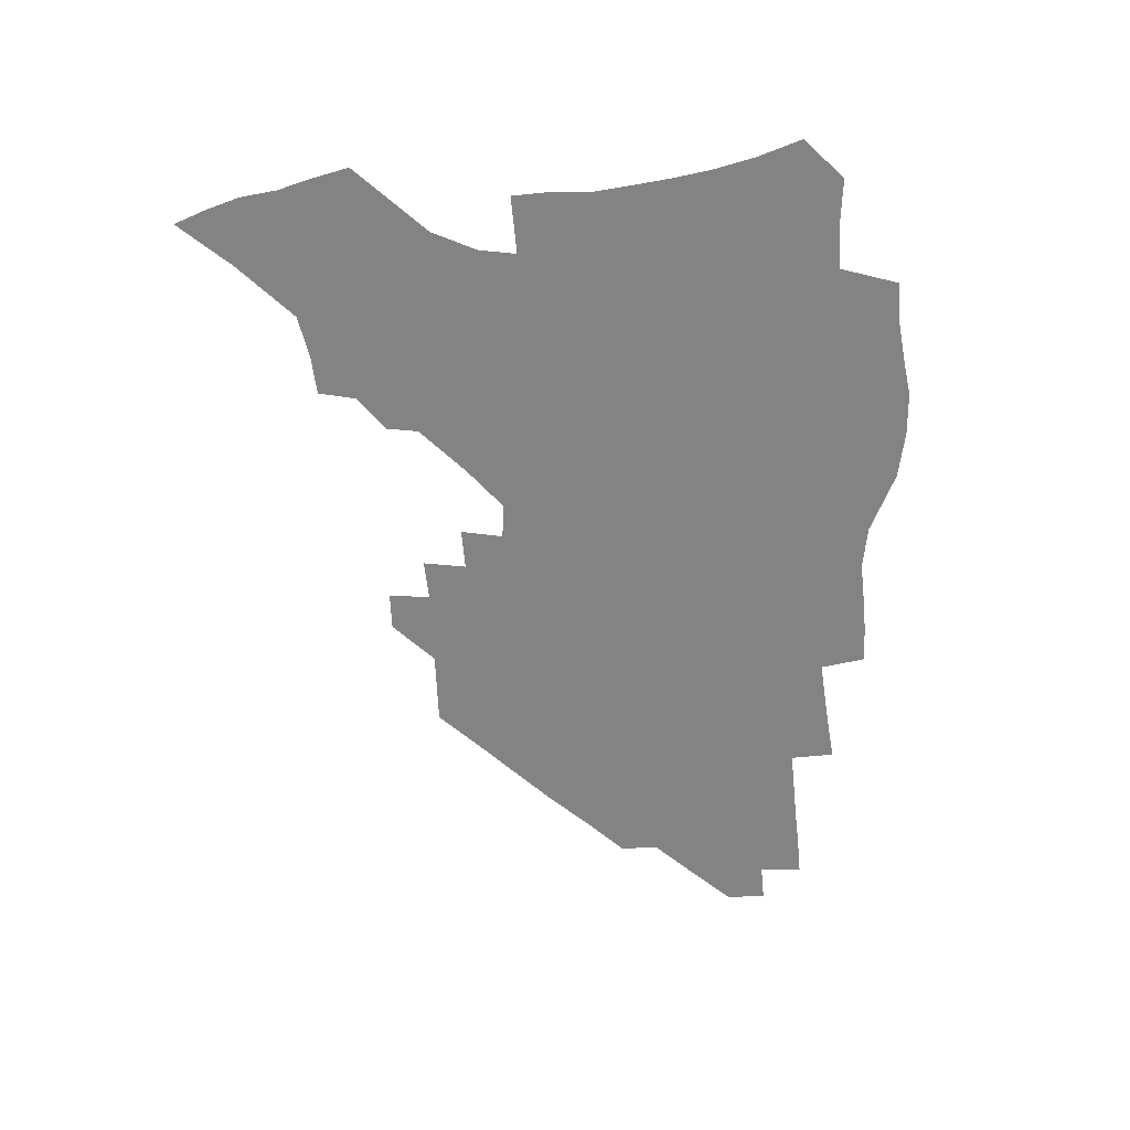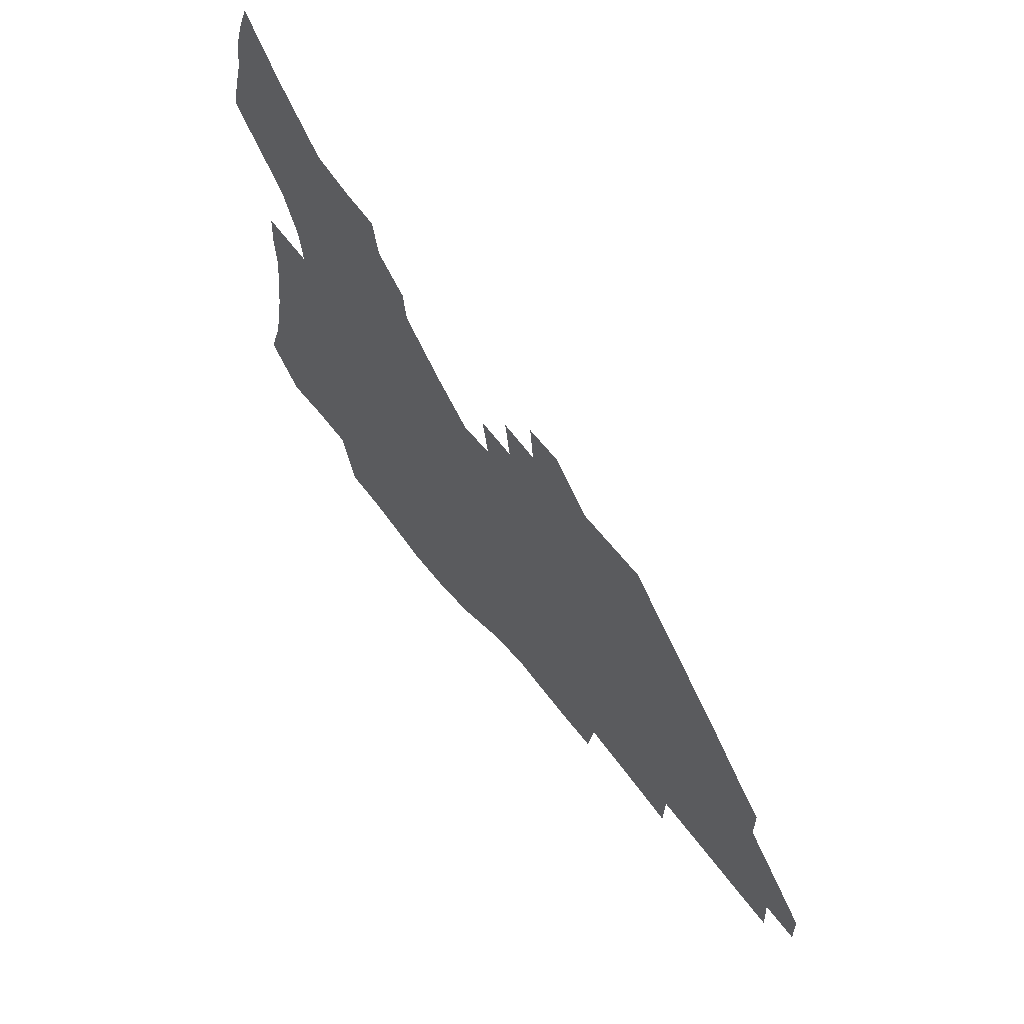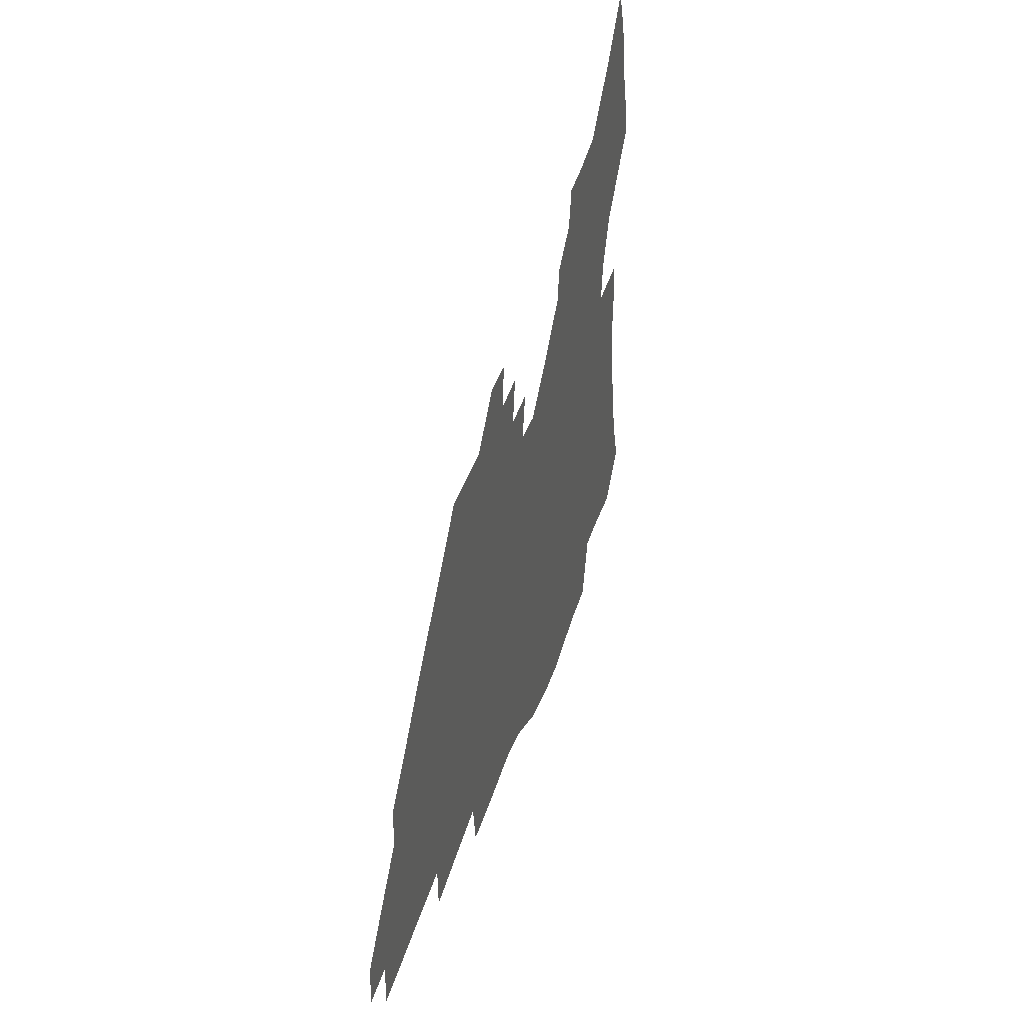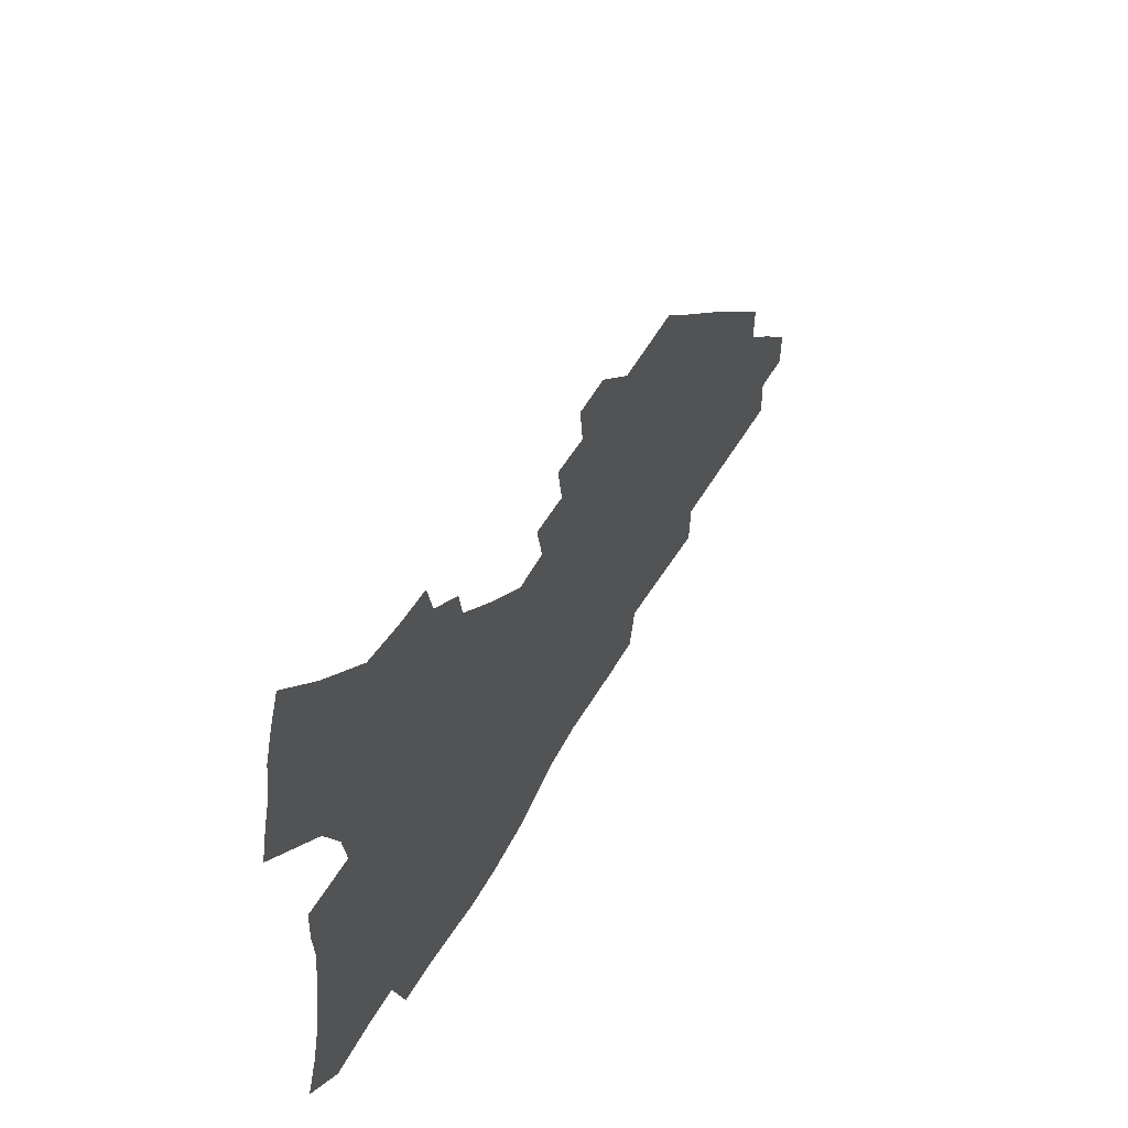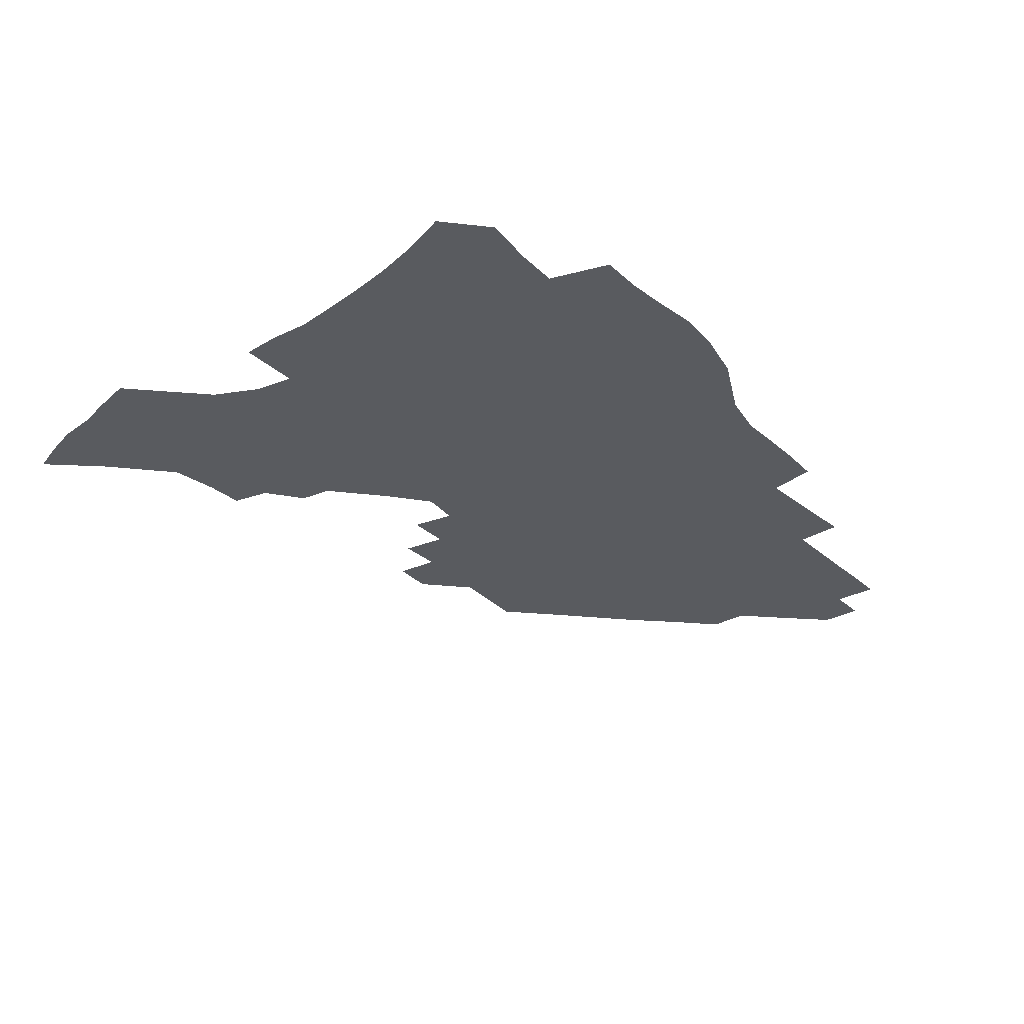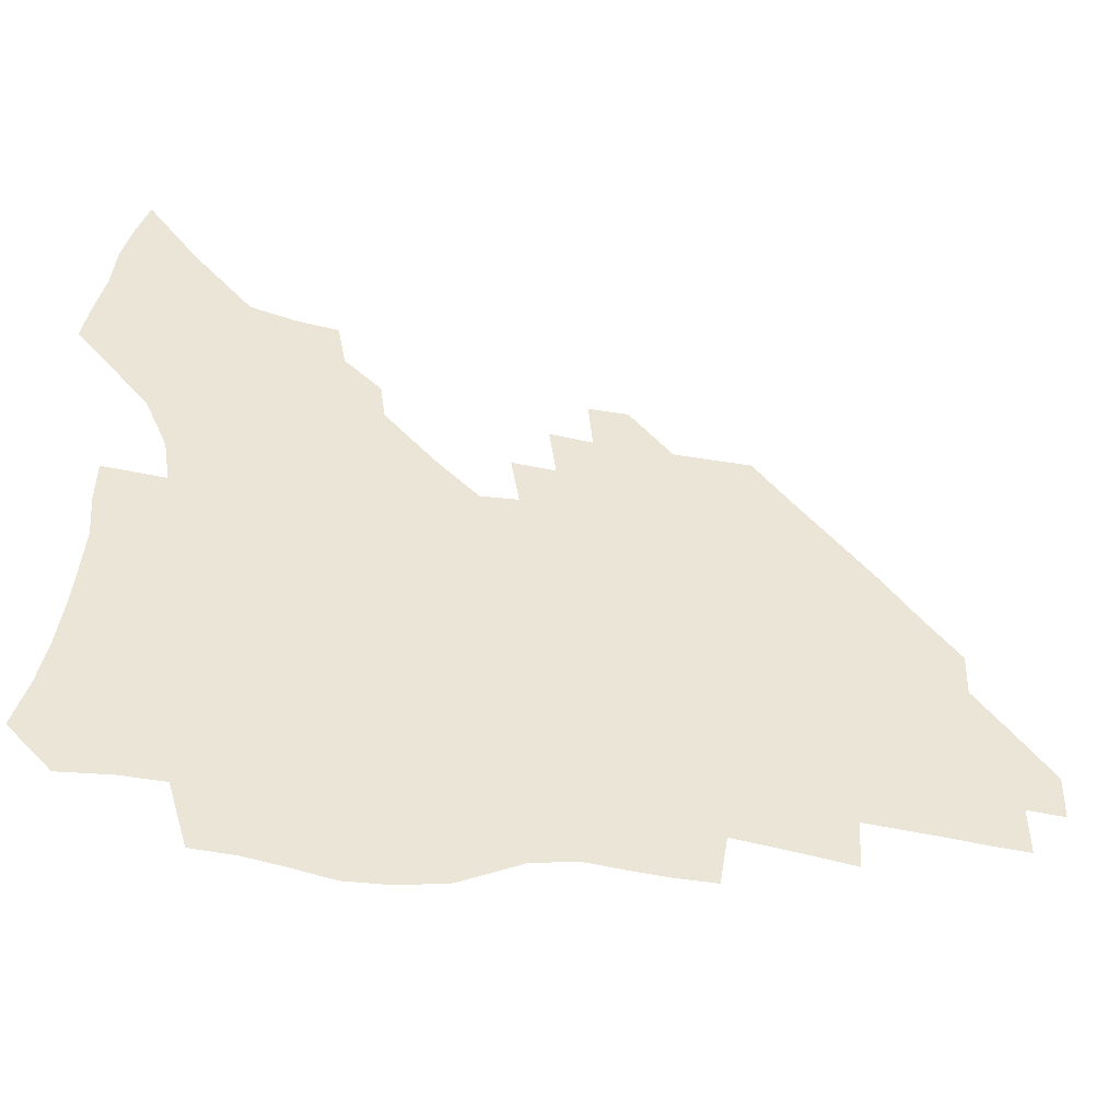
<metadata>
{"format":"obj","ext":"obj","renderer":"f3d","projection":"perspective","resolution":1024,"background":"white","views":[{"elev":-61.0,"azim":-86.9,"up":"+Z"},{"elev":60.9,"azim":52.8,"up":"+Y"},{"elev":38.3,"azim":105.9,"up":"+Y"},{"elev":56.1,"azim":-60.3,"up":"+Y"},{"elev":-32.4,"azim":-52.8,"up":"+Z"},{"elev":-39.6,"azim":-12.9,"up":"+Y"}]}
</metadata>
<code>
v 253.9 193.1 0
v 259.7 210.3 0
v 263.5 226.2 0
v 266 241.4 0
v 267.9 256.3 0
v 269.6 271.1 0
v 268.8 285.7 0
v 269.5 300.2 0
v 269.4 178.2 0
v 275.9 196.2 0
v 280.2 212.2 0
v 283.9 227.7 0
v 286 242.3 0
v 287.5 256.7 0
v 290.8 271.3 0
v 291.9 285.3 0
v 291.9 299.2 0
v 289.7 313.8 0
v 281.6 330.9 0
v 255.6 358 0
v 258.9 371.9 0
v 262.8 385.4 0
v 264.7 399.5 0
v 268.8 412.5 0
v 273.7 424.8 0
v 288.2 179.9 0
v 293.6 197.1 0
v 298.6 213.4 0
v 301.5 228.2 0
v 303.1 242.4 0
v 305.2 256.8 0
v 309 271.3 0
v 309.9 284.9 0
v 309.2 298.6 0
v 308.9 312.2 0
v 309 325.5 0
v 304 341.3 0
v 295.1 359.7 0
v 287.5 378 0
v 289.5 391.3 0
v 291 404.9 0
v 304.3 179.7 0
v 310 197.2 0
v 313.7 212.9 0
v 316.4 227.7 0
v 318.8 242.2 0
v 321.1 256.5 0
v 324.6 271 0
v 325.7 284.6 0
v 325.4 298.1 0
v 325.7 311.3 0
v 324.8 324.6 0
v 321.7 339.3 0
v 319.6 353.4 0
v 316 368.5 0
v 312.6 383.8 0
v 311.2 157.4 0
v 321.1 180.4 0
v 325.9 197 0
v 329 212.4 0
v 330.9 226.9 0
v 333.8 241.7 0
v 336.1 256 0
v 340.3 271 0
v 341.5 284.4 0
v 341.2 297.7 0
v 340.3 311.1 0
v 338.9 324.6 0
v 336.3 339 0
v 335.9 351.7 0
v 334 365 0
v 329.9 380.5 0
v 327.3 156.8 0
v 336.1 178.8 0
v 341.8 196.8 0
v 344.5 212.1 0
v 347.3 227.2 0
v 349.1 241.6 0
v 352.4 256.4 0
v 355.7 270.9 0
v 357.2 284.3 0
v 356.5 297.5 0
v 354.2 311.5 0
v 352.2 325.5 0
v 350 339.7 0
v 348.7 352.4 0
v 347.3 365 0
v 344.4 379.3 0
v 342.3 154.8 0
v 352.4 178.8 0
v 357.9 197 0
v 361.4 212.9 0
v 363.5 227.7 0
v 366.4 242.7 0
v 368.4 256.9 0
v 370.7 271 0
v 371.5 284.3 0
v 371.4 297.2 0
v 369.5 310.7 0
v 366.4 325.6 0
v 362.5 342.2 0
v 360.7 354.4 0
v 357.1 152.4 0
v 369.3 179.9 0
v 375 198.2 0
v 378.6 214.2 0
v 380.1 228.7 0
v 383.3 243.9 0
v 384.8 257.9 0
v 385.5 271.3 0
v 385.6 284.4 0
v 385.1 297.4 0
v 383.3 310.8 0
v 381 324.7 0
v 373.8 153.1 0
v 386.3 181.2 0
v 392.7 200.4 0
v 394.9 215.4 0
v 396.9 230.1 0
v 398.3 244.3 0
v 398.8 257.9 0
v 399.1 271.4 0
v 399.2 284.8 0
v 398.2 298.2 0
v 396.6 311.7 0
v 392 156.5 0
v 404.3 184.4 0
v 408.6 201.6 0
v 410.3 216.2 0
v 411.7 230.5 0
v 412.1 244.2 0
v 412.8 258 0
v 412.8 271.5 0
v 413.3 285 0
v 411.9 299 0
v 410.4 312.7 0
v 407.4 329.1 0
v 415.2 167.1 0
v 421.1 186.9 0
v 423.2 201.8 0
v 424.8 216.3 0
v 426.2 230.7 0
v 426.3 244.3 0
v 427 258.3 0
v 427 272 0
v 426.6 285.8 0
v 425.8 299.7 0
v 424.5 314 0
v 423.4 328.6 0
v 420.9 345.2 0
v 431.8 169.6 0
v 435.9 187.3 0
v 437.6 201.8 0
v 439 216.2 0
v 440 230.4 0
v 440.6 244.4 0
v 440.9 258.3 0
v 440.8 272.1 0
v 440.6 286 0
v 440.3 299.8 0
v 439.2 314.2 0
v 437.9 329.3 0
v 436.7 344.3 0
v 435 360.3 0
v 446.3 168.7 0
v 450 186.8 0
v 451.8 201.4 0
v 453.5 216.3 0
v 454.1 230.2 0
v 454.4 244.1 0
v 454.7 258.1 0
v 454.9 272.1 0
v 454.5 286.3 0
v 454.3 300.2 0
v 453.5 314.7 0
v 452.5 329.3 0
v 451.4 344.3 0
v 449.7 360.5 0
v 460.9 168 0
v 464.2 185.8 0
v 466.1 201.1 0
v 467.4 215.7 0
v 468.2 229.9 0
v 468.5 244 0
v 468.8 258 0
v 469.2 272.1 0
v 468.9 286.1 0
v 468.4 300.6 0
v 467.7 314.9 0
v 467 329.3 0
v 465.8 344.6 0
v 475.7 168.1 0
v 478.6 185.5 0
v 480.2 200.6 0
v 481.3 214.9 0
v 482.2 229.5 0
v 482.7 243.8 0
v 482.8 258 0
v 482.9 272.1 0
v 483 286.1 0
v 482.4 301.2 0
v 481.9 315.3 0
v 481.2 329.7 0
v 480.2 344.8 0
v 493 184.1 0
v 494.4 200.1 0
v 495.3 214.4 0
v 496.3 229.3 0
v 496.9 243.7 0
v 497 257.8 0
v 497 272 0
v 496.9 286.2 0
v 496.3 301.1 0
v 496 315.3 0
v 495.5 329.7 0
v 494.6 345.1 0
v 507.6 182.5 0
v 508.6 199.1 0
v 509.6 214.1 0
v 510.2 229 0
v 510.7 243.5 0
v 510.9 257.6 0
v 511.1 271.8 0
v 510.9 286.1 0
v 510.5 300.8 0
v 510.1 315.2 0
v 509.6 329.6 0
v 522.3 180.7 0
v 523 197.8 0
v 523.8 213.2 0
v 524.2 228.5 0
v 524.6 243 0
v 524.8 257.4 0
v 524.8 271.6 0
v 524.8 286 0
v 524.6 300.5 0
v 524.2 315.2 0
v 537.7 197 0
v 538 212.9 0
v 538.2 228.2 0
v 538.5 242.7 0
v 538.8 257.1 0
v 538.6 271.5 0
v 538.6 285.8 0
v 538.6 300.8 0
v 552.4 196.2 0
v 552.2 212.6 0
v 552.3 227.7 0
v 552.7 242.3 0
v 552.6 257 0
v 552.5 271.4 0
v 552.5 285.8 0
v 567.2 195.2 0
v 566.8 211.6 0
v 566.6 227.1 0
v 566.7 241.9 0
v 566.5 256.8 0
v 566.7 271.3 0
v 581.8 194.6 0
v 581.1 211.1 0
v 581.2 226.3 0
v 580.7 241.8 0
v 595.6 210.5 0
v 595.5 225.7 0
f 9 10 1
f 1 10 2
f 10 11 2
f 2 11 3
f 11 12 3
f 3 12 4
f 12 13 4
f 4 13 5
f 13 14 5
f 5 14 6
f 14 15 6
f 6 15 7
f 15 16 7
f 7 16 8
f 16 17 8
f 9 26 10
f 26 27 10
f 10 27 11
f 27 28 11
f 11 28 12
f 28 29 12
f 12 29 13
f 29 30 13
f 13 30 14
f 30 31 14
f 14 31 15
f 31 32 15
f 15 32 16
f 32 33 16
f 16 33 17
f 33 34 17
f 17 34 18
f 34 35 18
f 18 35 19
f 35 36 19
f 19 36 20
f 36 37 20
f 20 37 21
f 37 38 21
f 21 38 22
f 38 39 22
f 22 39 23
f 39 40 23
f 23 40 24
f 40 41 24
f 24 41 25
f 26 42 27
f 42 43 27
f 27 43 28
f 43 44 28
f 28 44 29
f 44 45 29
f 29 45 30
f 45 46 30
f 30 46 31
f 46 47 31
f 31 47 32
f 47 48 32
f 32 48 33
f 48 49 33
f 33 49 34
f 49 50 34
f 34 50 35
f 50 51 35
f 35 51 36
f 51 52 36
f 36 52 37
f 52 53 37
f 37 53 38
f 53 54 38
f 38 54 39
f 54 55 39
f 39 55 40
f 55 56 40
f 40 56 41
f 57 58 42
f 42 58 43
f 58 59 43
f 43 59 44
f 59 60 44
f 44 60 45
f 60 61 45
f 45 61 46
f 61 62 46
f 46 62 47
f 62 63 47
f 47 63 48
f 63 64 48
f 48 64 49
f 64 65 49
f 49 65 50
f 65 66 50
f 50 66 51
f 66 67 51
f 51 67 52
f 67 68 52
f 52 68 53
f 68 69 53
f 53 69 54
f 69 70 54
f 54 70 55
f 70 71 55
f 55 71 56
f 71 72 56
f 57 73 58
f 73 74 58
f 58 74 59
f 74 75 59
f 59 75 60
f 75 76 60
f 60 76 61
f 76 77 61
f 61 77 62
f 77 78 62
f 62 78 63
f 78 79 63
f 63 79 64
f 79 80 64
f 64 80 65
f 80 81 65
f 65 81 66
f 81 82 66
f 66 82 67
f 82 83 67
f 67 83 68
f 83 84 68
f 68 84 69
f 84 85 69
f 69 85 70
f 85 86 70
f 70 86 71
f 86 87 71
f 71 87 72
f 87 88 72
f 73 89 74
f 89 90 74
f 74 90 75
f 90 91 75
f 75 91 76
f 91 92 76
f 76 92 77
f 92 93 77
f 77 93 78
f 93 94 78
f 78 94 79
f 94 95 79
f 79 95 80
f 95 96 80
f 80 96 81
f 96 97 81
f 81 97 82
f 97 98 82
f 82 98 83
f 98 99 83
f 83 99 84
f 99 100 84
f 84 100 85
f 100 101 85
f 85 101 86
f 101 102 86
f 86 102 87
f 89 103 90
f 103 104 90
f 90 104 91
f 104 105 91
f 91 105 92
f 105 106 92
f 92 106 93
f 106 107 93
f 93 107 94
f 107 108 94
f 94 108 95
f 108 109 95
f 95 109 96
f 109 110 96
f 96 110 97
f 110 111 97
f 97 111 98
f 111 112 98
f 98 112 99
f 112 113 99
f 99 113 100
f 113 114 100
f 100 114 101
f 103 115 104
f 115 116 104
f 104 116 105
f 116 117 105
f 105 117 106
f 117 118 106
f 106 118 107
f 118 119 107
f 107 119 108
f 119 120 108
f 108 120 109
f 120 121 109
f 109 121 110
f 121 122 110
f 110 122 111
f 122 123 111
f 111 123 112
f 123 124 112
f 112 124 113
f 124 125 113
f 113 125 114
f 115 126 116
f 126 127 116
f 116 127 117
f 127 128 117
f 117 128 118
f 128 129 118
f 118 129 119
f 129 130 119
f 119 130 120
f 130 131 120
f 120 131 121
f 131 132 121
f 121 132 122
f 132 133 122
f 122 133 123
f 133 134 123
f 123 134 124
f 134 135 124
f 124 135 125
f 135 136 125
f 126 138 127
f 138 139 127
f 127 139 128
f 139 140 128
f 128 140 129
f 140 141 129
f 129 141 130
f 141 142 130
f 130 142 131
f 142 143 131
f 131 143 132
f 143 144 132
f 132 144 133
f 144 145 133
f 133 145 134
f 145 146 134
f 134 146 135
f 146 147 135
f 135 147 136
f 147 148 136
f 136 148 137
f 148 149 137
f 138 151 139
f 151 152 139
f 139 152 140
f 152 153 140
f 140 153 141
f 153 154 141
f 141 154 142
f 154 155 142
f 142 155 143
f 155 156 143
f 143 156 144
f 156 157 144
f 144 157 145
f 157 158 145
f 145 158 146
f 158 159 146
f 146 159 147
f 159 160 147
f 147 160 148
f 160 161 148
f 148 161 149
f 161 162 149
f 149 162 150
f 162 163 150
f 151 165 152
f 165 166 152
f 152 166 153
f 166 167 153
f 153 167 154
f 167 168 154
f 154 168 155
f 168 169 155
f 155 169 156
f 169 170 156
f 156 170 157
f 170 171 157
f 157 171 158
f 171 172 158
f 158 172 159
f 172 173 159
f 159 173 160
f 173 174 160
f 160 174 161
f 174 175 161
f 161 175 162
f 175 176 162
f 162 176 163
f 176 177 163
f 163 177 164
f 177 178 164
f 165 179 166
f 179 180 166
f 166 180 167
f 180 181 167
f 167 181 168
f 181 182 168
f 168 182 169
f 182 183 169
f 169 183 170
f 183 184 170
f 170 184 171
f 184 185 171
f 171 185 172
f 185 186 172
f 172 186 173
f 186 187 173
f 173 187 174
f 187 188 174
f 174 188 175
f 188 189 175
f 175 189 176
f 189 190 176
f 176 190 177
f 190 191 177
f 177 191 178
f 179 192 180
f 192 193 180
f 180 193 181
f 193 194 181
f 181 194 182
f 194 195 182
f 182 195 183
f 195 196 183
f 183 196 184
f 196 197 184
f 184 197 185
f 197 198 185
f 185 198 186
f 198 199 186
f 186 199 187
f 199 200 187
f 187 200 188
f 200 201 188
f 188 201 189
f 201 202 189
f 189 202 190
f 202 203 190
f 190 203 191
f 203 204 191
f 193 205 194
f 205 206 194
f 194 206 195
f 206 207 195
f 195 207 196
f 207 208 196
f 196 208 197
f 208 209 197
f 197 209 198
f 209 210 198
f 198 210 199
f 210 211 199
f 199 211 200
f 211 212 200
f 200 212 201
f 212 213 201
f 201 213 202
f 213 214 202
f 202 214 203
f 214 215 203
f 203 215 204
f 215 216 204
f 205 217 206
f 217 218 206
f 206 218 207
f 218 219 207
f 207 219 208
f 219 220 208
f 208 220 209
f 220 221 209
f 209 221 210
f 221 222 210
f 210 222 211
f 222 223 211
f 211 223 212
f 223 224 212
f 212 224 213
f 224 225 213
f 213 225 214
f 225 226 214
f 214 226 215
f 226 227 215
f 215 227 216
f 217 228 218
f 228 229 218
f 218 229 219
f 229 230 219
f 219 230 220
f 230 231 220
f 220 231 221
f 231 232 221
f 221 232 222
f 232 233 222
f 222 233 223
f 233 234 223
f 223 234 224
f 234 235 224
f 224 235 225
f 235 236 225
f 225 236 226
f 236 237 226
f 226 237 227
f 229 238 230
f 238 239 230
f 230 239 231
f 239 240 231
f 231 240 232
f 240 241 232
f 232 241 233
f 241 242 233
f 233 242 234
f 242 243 234
f 234 243 235
f 243 244 235
f 235 244 236
f 244 245 236
f 236 245 237
f 238 246 239
f 246 247 239
f 239 247 240
f 247 248 240
f 240 248 241
f 248 249 241
f 241 249 242
f 249 250 242
f 242 250 243
f 250 251 243
f 243 251 244
f 251 252 244
f 244 252 245
f 246 253 247
f 253 254 247
f 247 254 248
f 254 255 248
f 248 255 249
f 255 256 249
f 249 256 250
f 256 257 250
f 250 257 251
f 257 258 251
f 251 258 252
f 253 259 254
f 259 260 254
f 254 260 255
f 260 261 255
f 255 261 256
f 261 262 256
f 256 262 257
f 260 263 261
f 263 264 261
f 261 264 262

</code>
